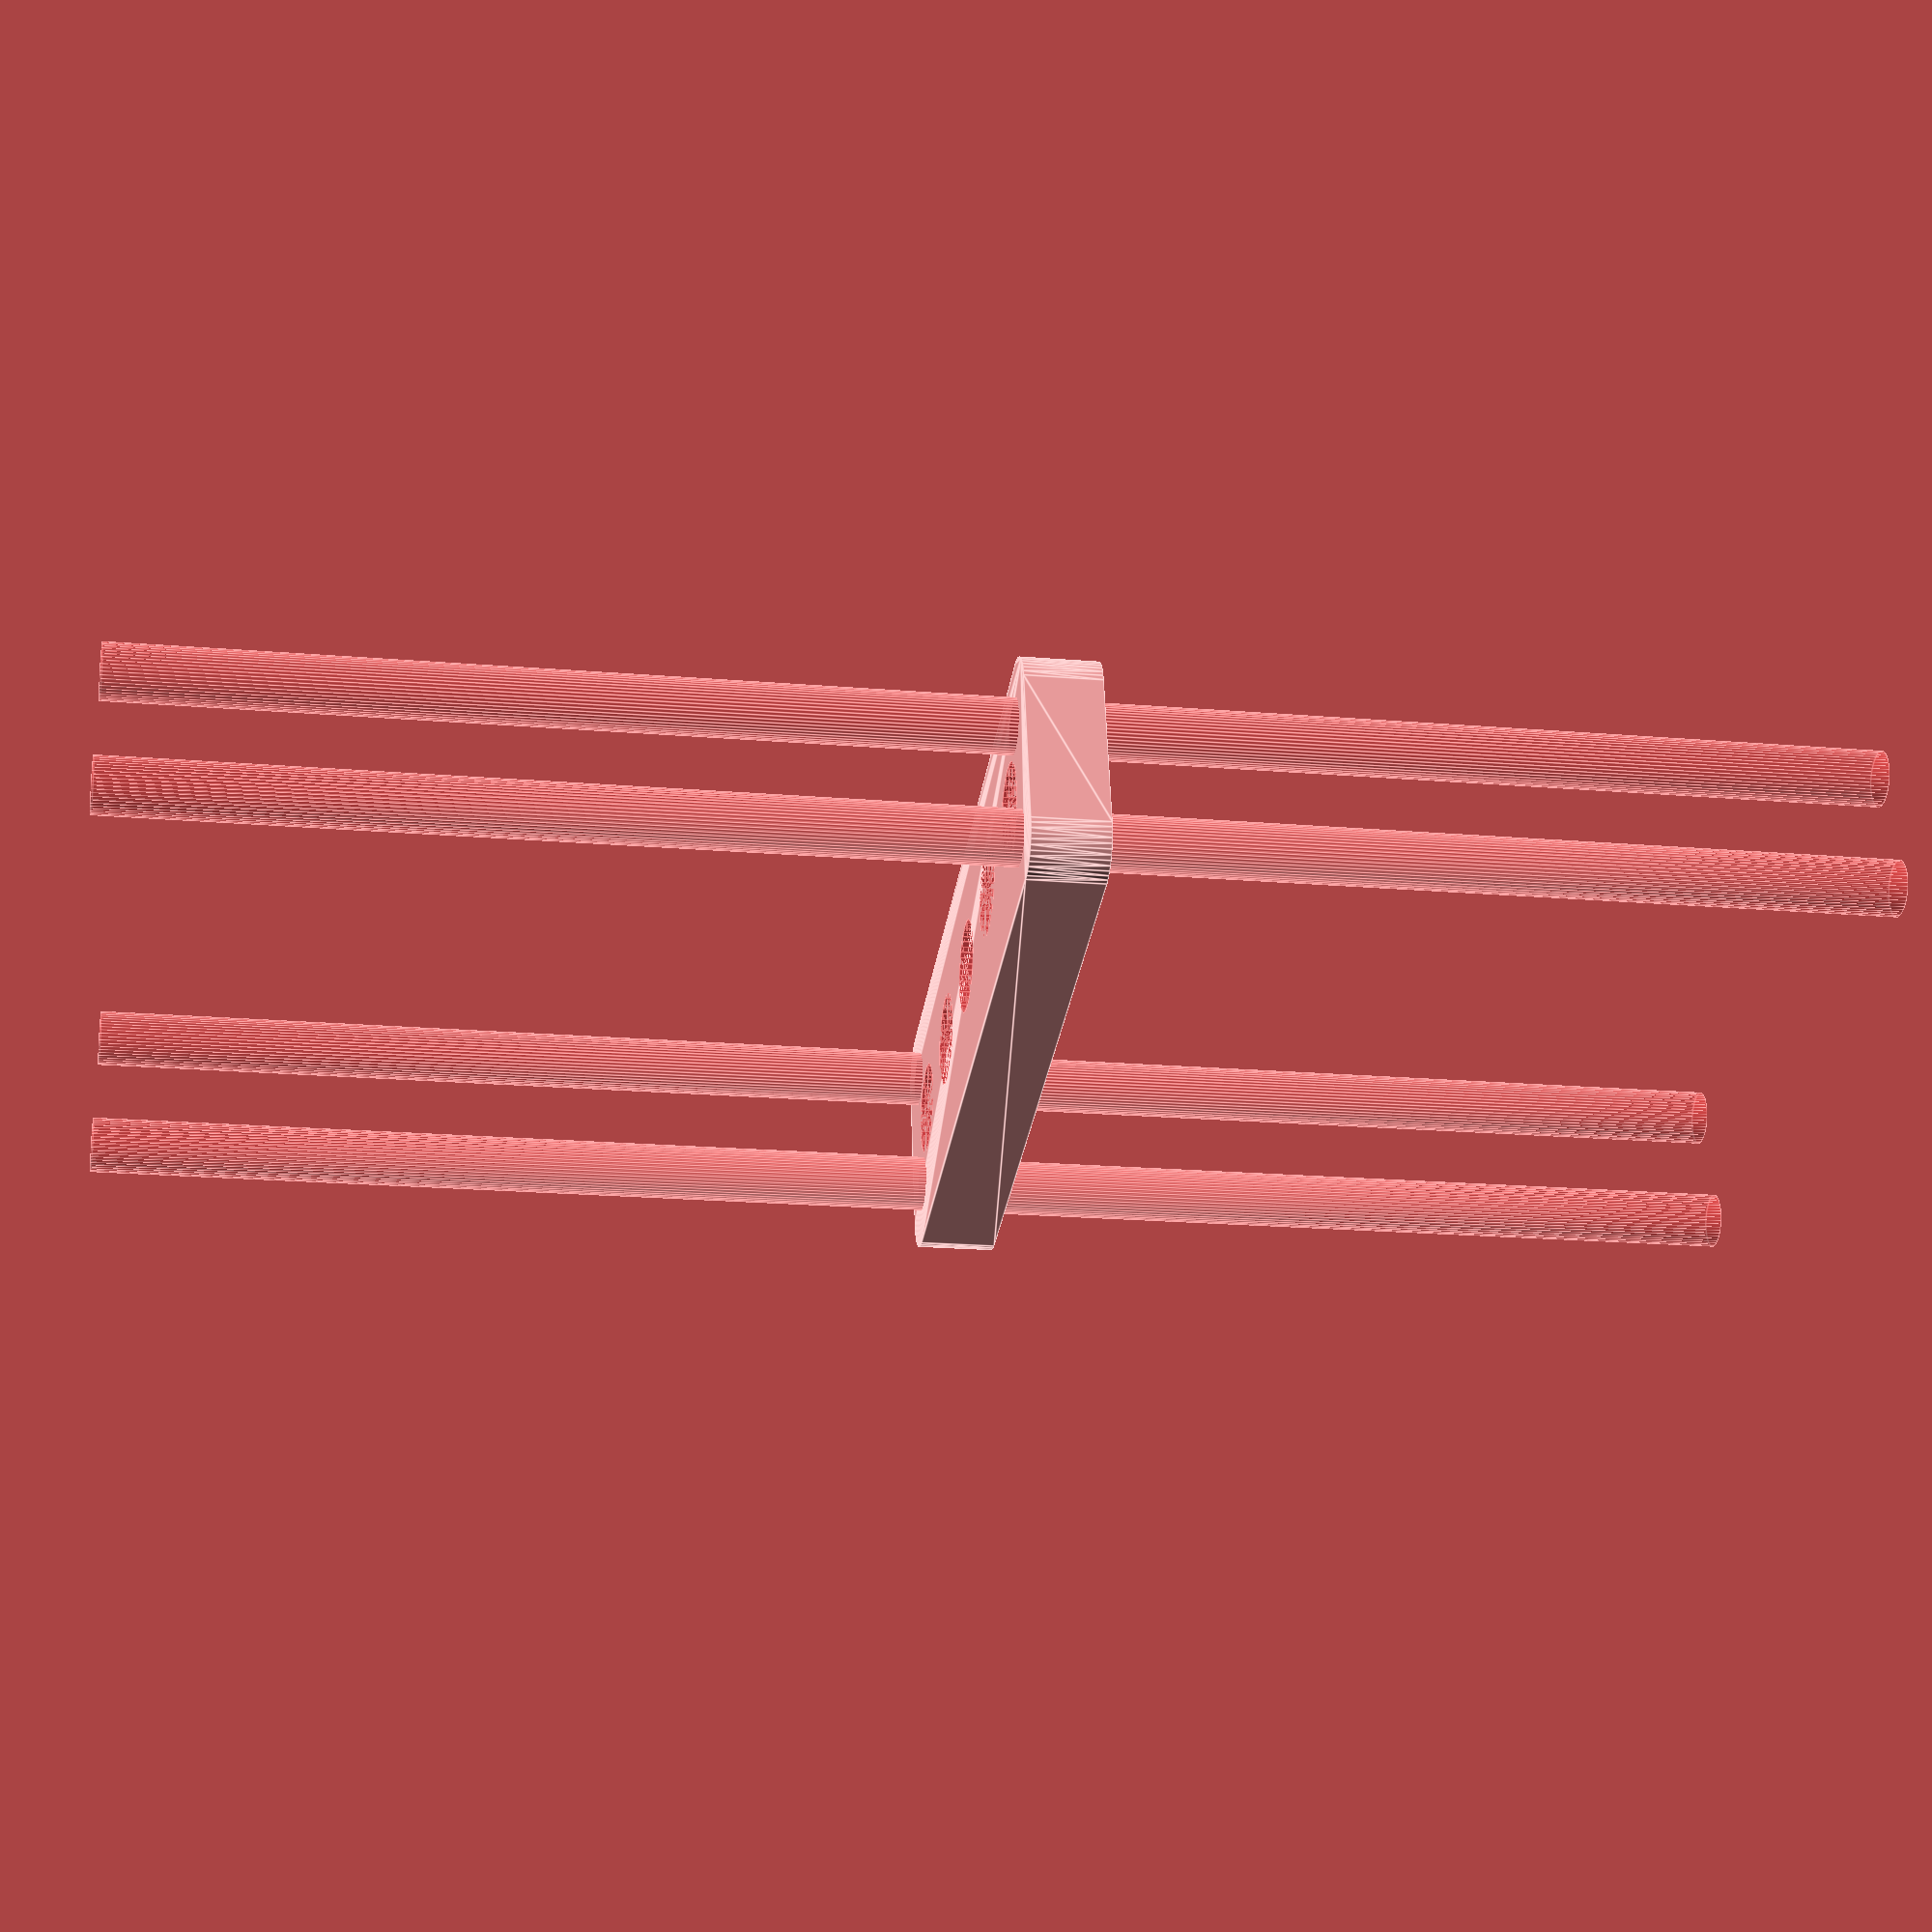
<openscad>
$fn = 50;


difference() {
	union() {
		hull() {
			translate(v = [-39.5000000000, 9.5000000000, 0]) {
				cylinder(h = 9, r = 5);
			}
			translate(v = [39.5000000000, 9.5000000000, 0]) {
				cylinder(h = 9, r = 5);
			}
			translate(v = [-39.5000000000, -9.5000000000, 0]) {
				cylinder(h = 9, r = 5);
			}
			translate(v = [39.5000000000, -9.5000000000, 0]) {
				cylinder(h = 9, r = 5);
			}
		}
	}
	union() {
		#translate(v = [-37.5000000000, -7.5000000000, -100.0000000000]) {
			cylinder(h = 200, r = 3.2500000000);
		}
		#translate(v = [-37.5000000000, 7.5000000000, -100.0000000000]) {
			cylinder(h = 200, r = 3.2500000000);
		}
		#translate(v = [37.5000000000, -7.5000000000, -100.0000000000]) {
			cylinder(h = 200, r = 3.2500000000);
		}
		#translate(v = [37.5000000000, 7.5000000000, -100.0000000000]) {
			cylinder(h = 200, r = 3.2500000000);
		}
		#translate(v = [-32.0000000000, 0, 0]) {
			cylinder(h = 9, r = 5.5000000000);
		}
		#translate(v = [-16.0000000000, 0, 0]) {
			cylinder(h = 9, r = 5.5000000000);
		}
		#cylinder(h = 9, r = 5.5000000000);
		#translate(v = [16.0000000000, 0, 0]) {
			cylinder(h = 9, r = 5.5000000000);
		}
		#translate(v = [32.0000000000, 0, 0]) {
			cylinder(h = 9, r = 5.5000000000);
		}
	}
}
</openscad>
<views>
elev=200.2 azim=12.8 roll=278.8 proj=p view=edges
</views>
